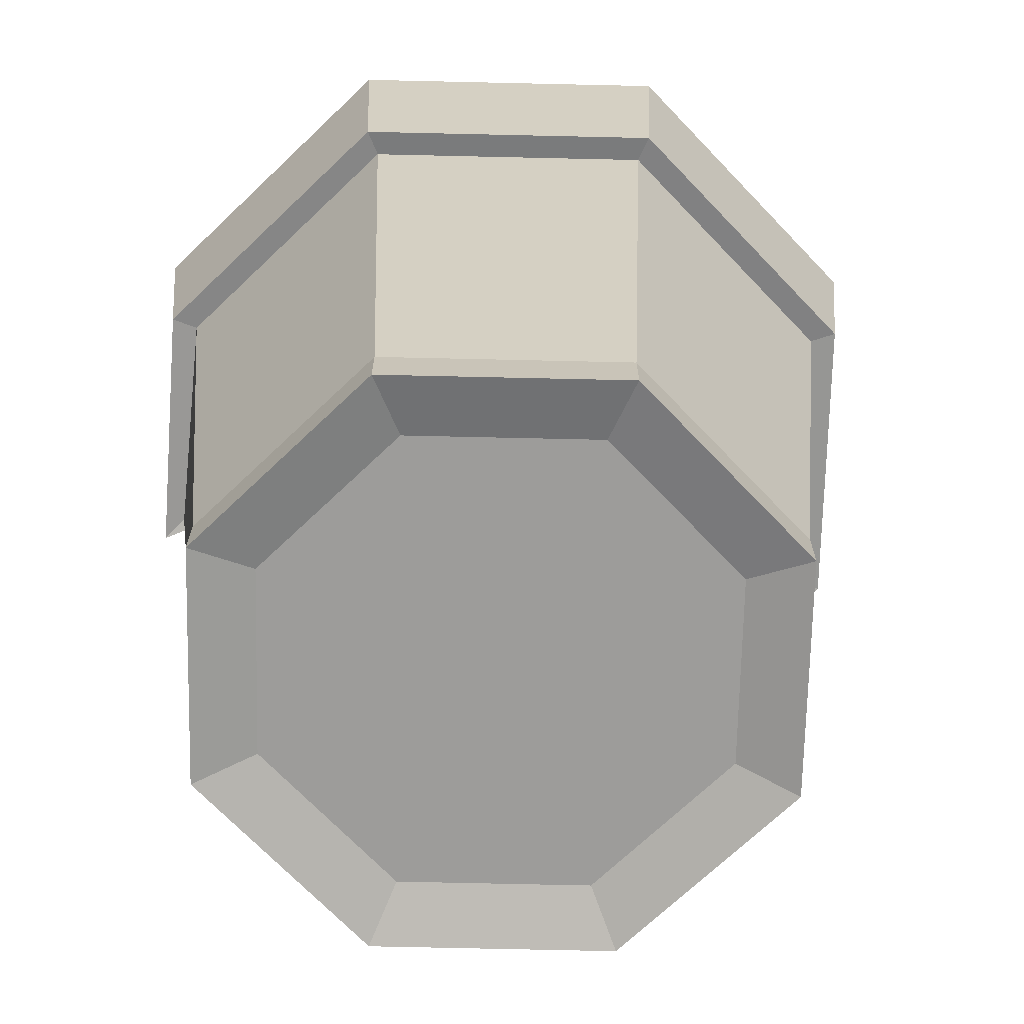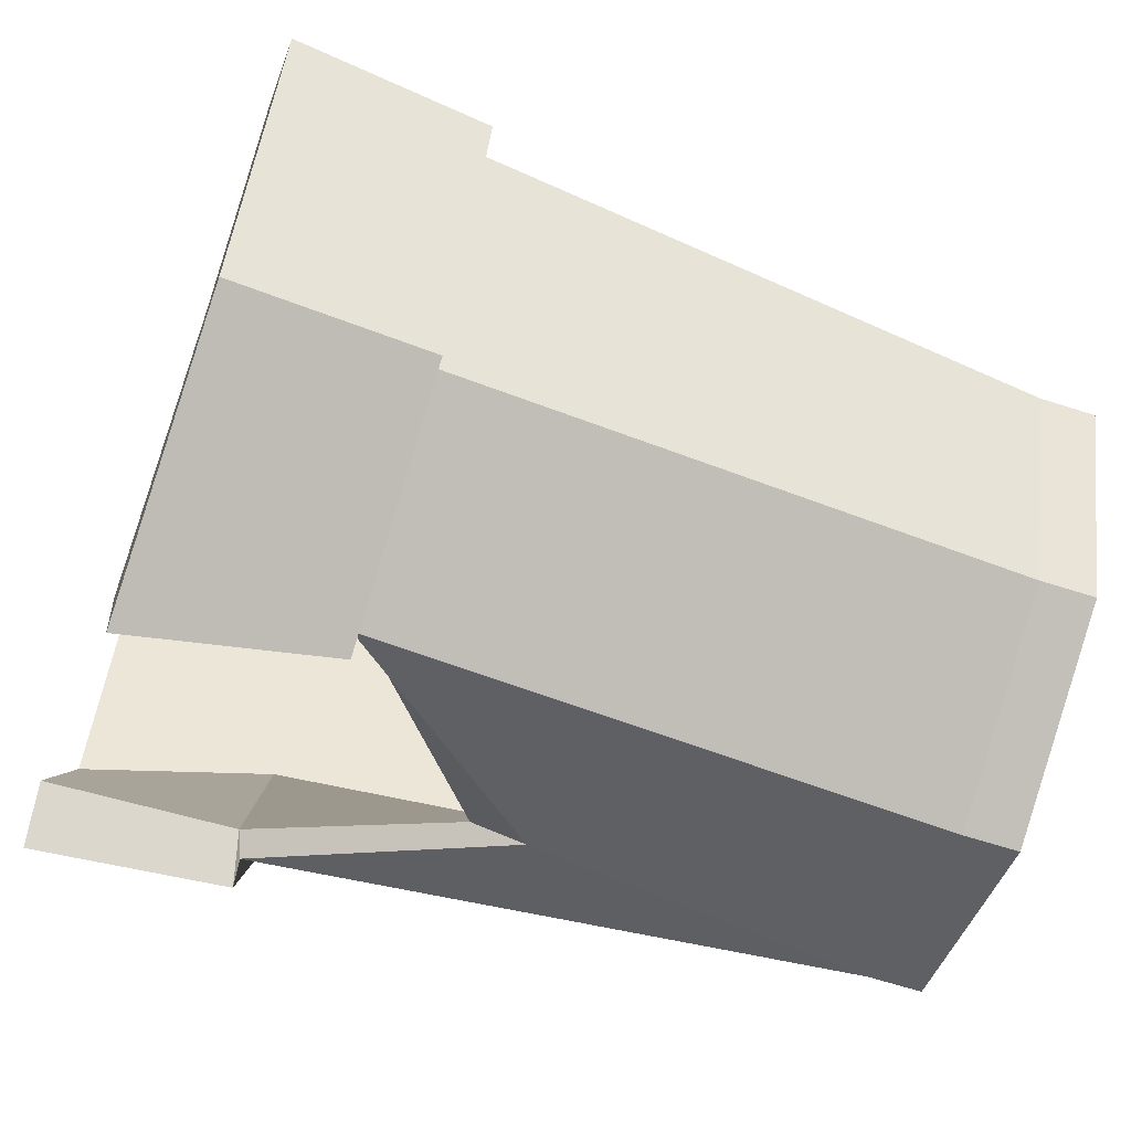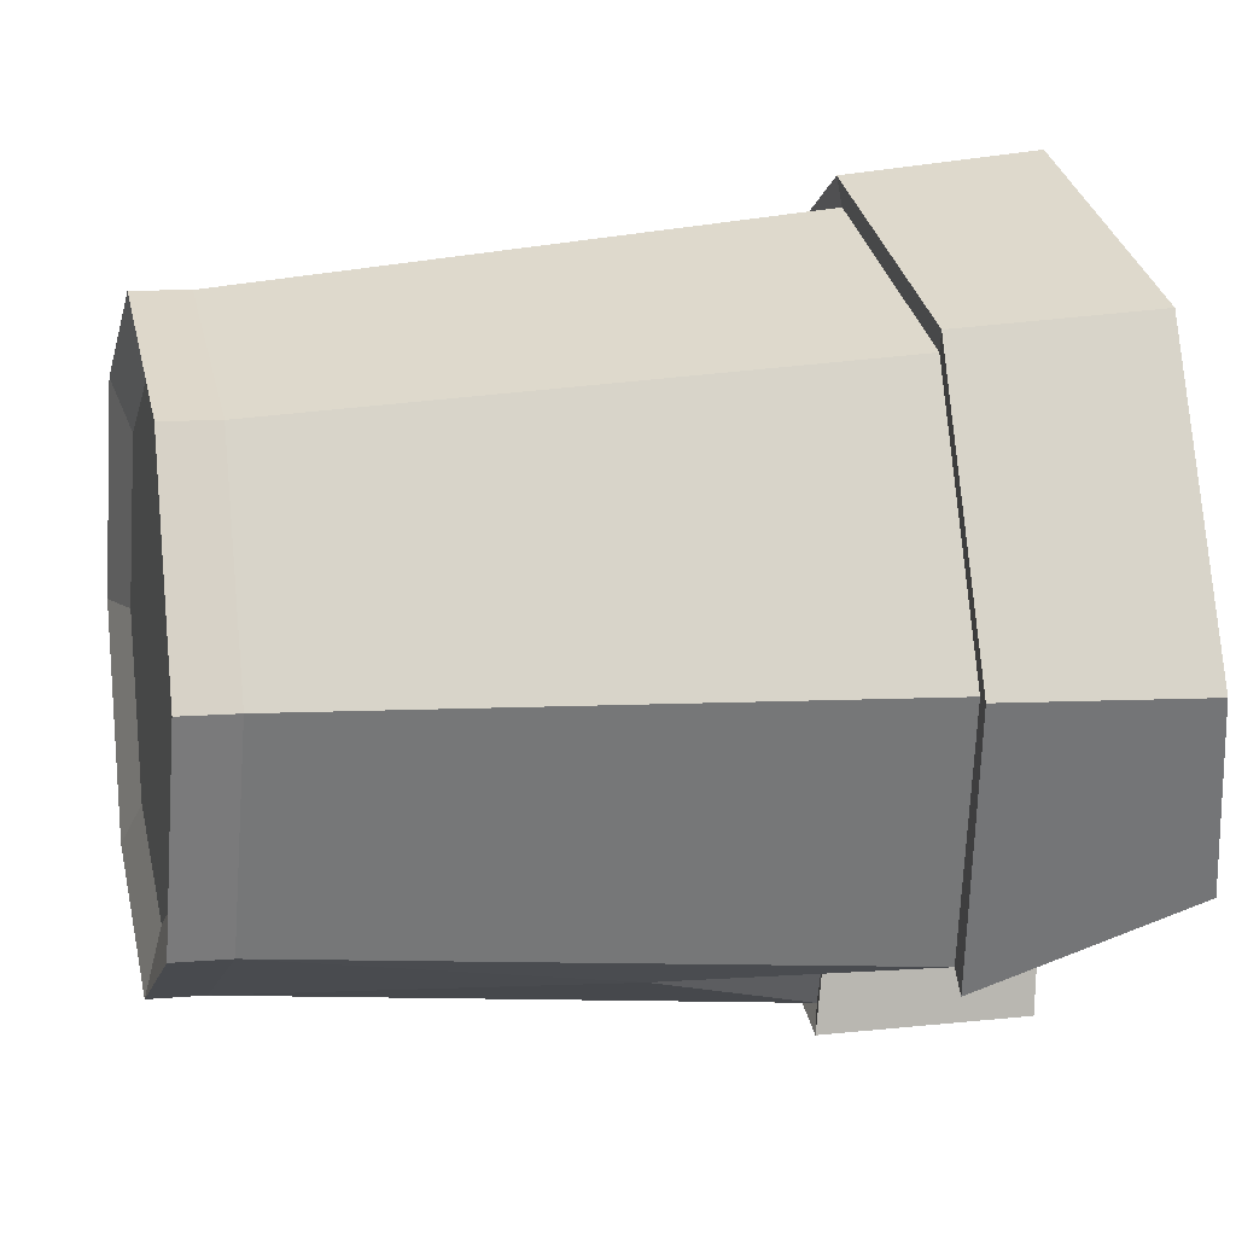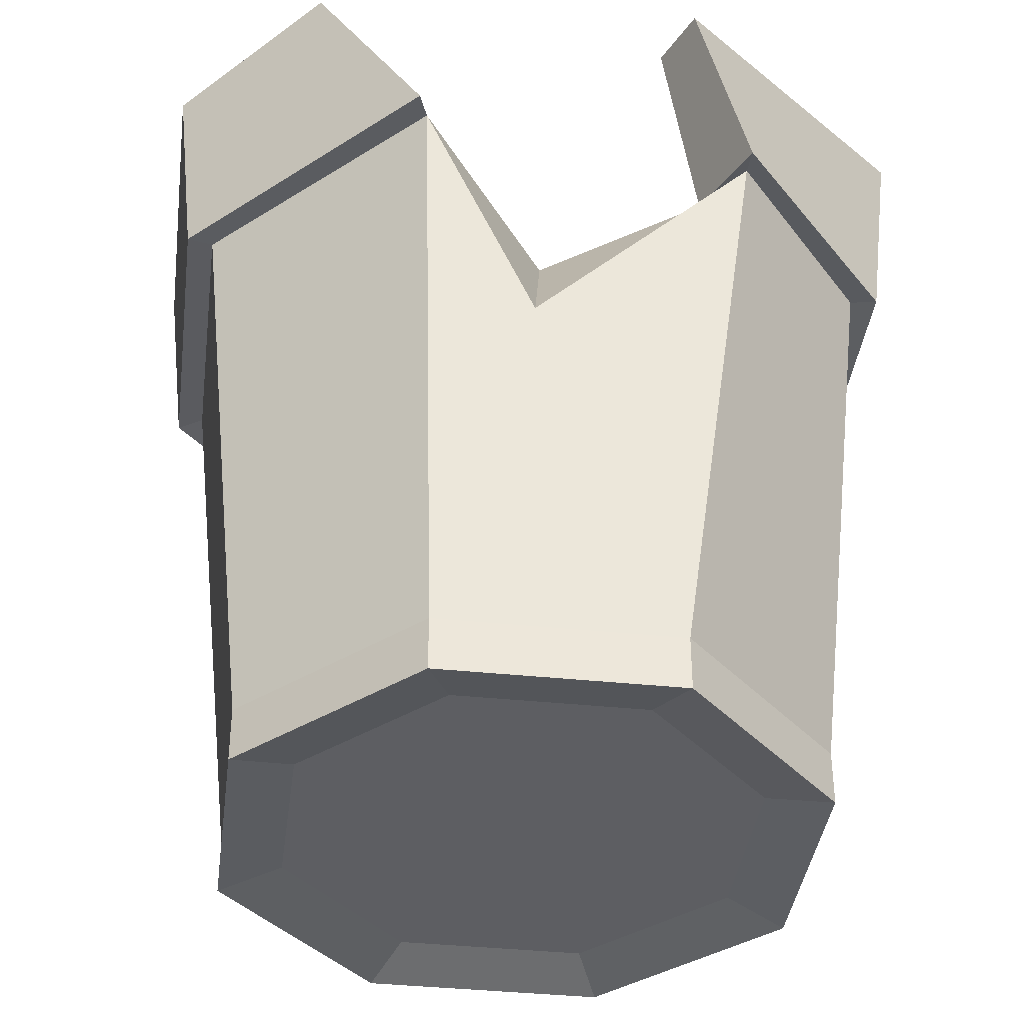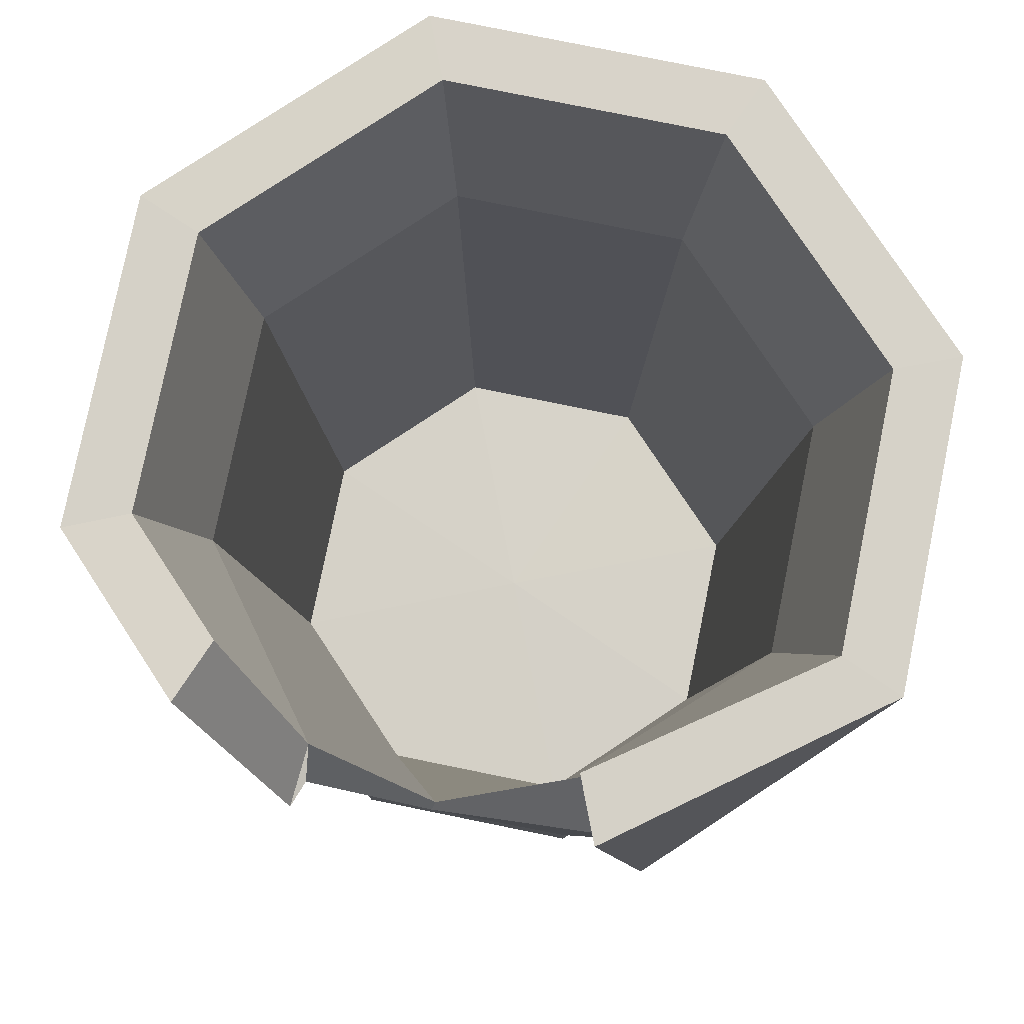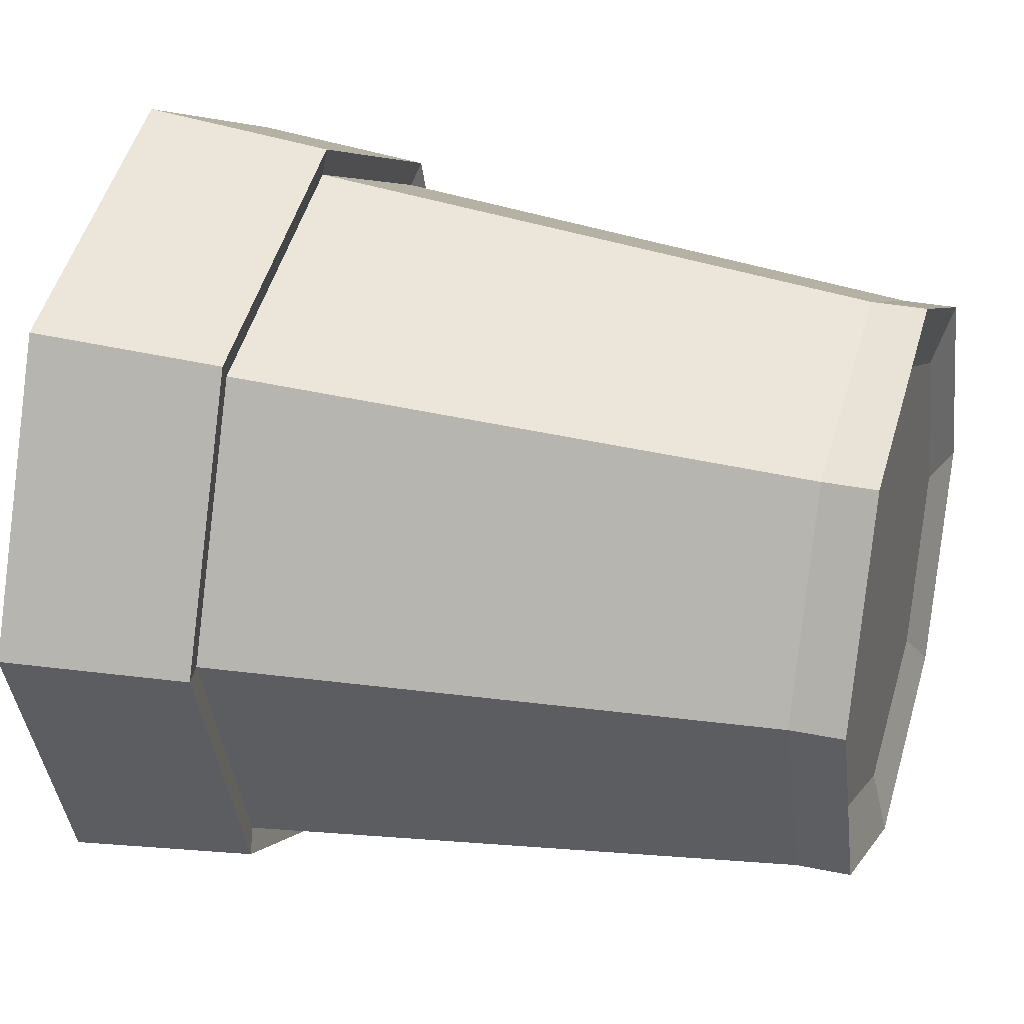
<metadata>
{"format":"obj","ext":"obj","renderer":"f3d","projection":"perspective","resolution":1024,"background":"white","views":[{"elev":-70.1,"azim":-68.8,"up":"+Y"},{"elev":-64.9,"azim":-107.9,"up":"+Z"},{"elev":9.0,"azim":76.4,"up":"+Z"},{"elev":-38.9,"azim":150.1,"up":"+Y"},{"elev":78.6,"azim":169.0,"up":"+Y"},{"elev":28.4,"azim":-72.3,"up":"+Z"}]}
</metadata>
<code>
v 5.667 -0.6407 5.667
v 8.015 -0.6407 -3.4e-05
v 5.667 -0.6407 -5.667
v 0 -0.6407 -8.015
v -5.667 -0.6407 -5.667
v -8.015 -0.6407 -3.4e-05
v -5.667 -0.6407 5.667
v 0 -0.6407 8.015
v 5.85 0.3763 5.85
v 8.274 0.3763 -3.4e-05
v 5.85 0.3763 -5.85
v 0 0.3763 -8.274
v -5.85 0.3763 -5.85
v -8.274 0.3763 -3.4e-05
v -5.85 0.3763 5.85
v 0 0.3763 8.274
v 0 -0.6407 -3.4e-05
v 0 0.6407 -3.4e-05
v 7.217 -1.178 7.217
v 10.21 -1.178 -3.4e-05
v 10.21 0.6394 -3.4e-05
v 7.217 0.6394 7.217
v 7.217 -1.178 -7.217
v 7.217 0.6394 -7.217
v 0 -1.178 -10.21
v 0 0.6394 -10.21
v -7.217 -1.178 -7.217
v -7.217 0.6394 -7.217
v -10.21 -1.178 -3.4e-05
v -10.21 0.6394 -3.4e-05
v -7.217 -1.178 7.217
v -7.217 0.6394 7.217
v 0 -1.178 10.21
v 0 0.6394 10.21
v 7.095 19.81 7.095
v 10.03 19.81 -3.4e-05
v 8.752 19.67 8.752
v 12.38 19.67 -3.4e-05
v 8.089 20.76 -7.27
v 8.394 20.53 -8.409
v -1.544 19.9 -9.903
v -1.931 19.74 -12.25
v -7.095 19.81 -7.095
v -8.752 19.67 -8.752
v -10.03 19.81 -3.4e-05
v -12.38 19.67 -3.4e-05
v -7.095 19.81 7.095
v -8.752 19.67 8.752
v 0 19.81 10.03
v 0 19.67 12.38
v 8.364 26 8.364
v 11.83 26 -3.4e-05
v 9.962 26.99 -4.477
v 0.0401 26.25 -10.34
v -8.364 26 -8.364
v -11.83 26 -3.4e-05
v -8.364 26 8.364
v 0 26 11.83
v 9.406 19.49 9.406
v 13.3 19.49 -3.4e-05
v 14.04 25.92 -3.4e-05
v 9.928 25.92 9.928
v 9.027 20.51 -9.087
v 11.53 26.9 -6.041
v -1.544 19.59 -13.17
v 0.0401 26.17 -12.55
v -9.406 19.49 -9.406
v -9.928 25.92 -9.928
v -13.3 19.49 -3.4e-05
v -14.04 25.92 -3.4e-05
v -9.406 19.49 9.406
v -9.928 25.92 9.928
v 0 19.49 13.3
v 0 25.92 14.04
v 4.746 12.6 -9.319
v 4.545 14.42 -9.263
f 19 20 21 22
f 20 23 24 21
f 23 25 26 24
f 25 27 28 26
f 27 29 30 28
f 29 31 32 30
f 31 33 34 32
f 33 19 22 34
f 2 1 17
f 3 2 17
f 4 3 17
f 5 4 17
f 6 5 17
f 7 6 17
f 8 7 17
f 1 8 17
f 9 10 18
f 10 11 18
f 11 12 18
f 12 13 18
f 13 14 18
f 14 15 18
f 15 16 18
f 16 9 18
f 1 2 20 19
f 2 3 23 20
f 3 4 25 23
f 4 5 27 25
f 5 6 29 27
f 6 7 31 29
f 7 8 33 31
f 8 1 19 33
f 10 9 35 36
f 22 21 38 37
f 11 10 36 39 76
f 21 24 40 38
f 42 75 26
f 40 24 75
f 24 26 75
f 13 12 41 43
f 26 28 44 42
f 14 13 43 45
f 28 30 46 44
f 15 14 45 47
f 30 32 48 46
f 16 15 47 49
f 32 34 50 48
f 9 16 49 35
f 34 22 37 50
f 36 35 51 52
f 59 60 61 62
f 39 36 52 53
f 60 63 64 61
f 43 41 54 55
f 65 67 68 66
f 45 43 55 56
f 67 69 70 68
f 47 45 56 57
f 69 71 72 70
f 49 47 57 58
f 71 73 74 72
f 35 49 58 51
f 73 59 62 74
f 37 38 60 59
f 52 51 62 61
f 38 40 63 60
f 53 52 61 64
f 42 44 67 65
f 55 54 66 68
f 44 46 69 67
f 56 55 68 70
f 46 48 71 69
f 57 56 70 72
f 48 50 73 71
f 58 57 72 74
f 50 37 59 73
f 51 58 74 62
f 64 63 39 53
f 65 66 54 41
f 63 40 39
f 42 65 41
f 12 11 76 41
f 41 76 75 42
f 40 75 76 39

</code>
